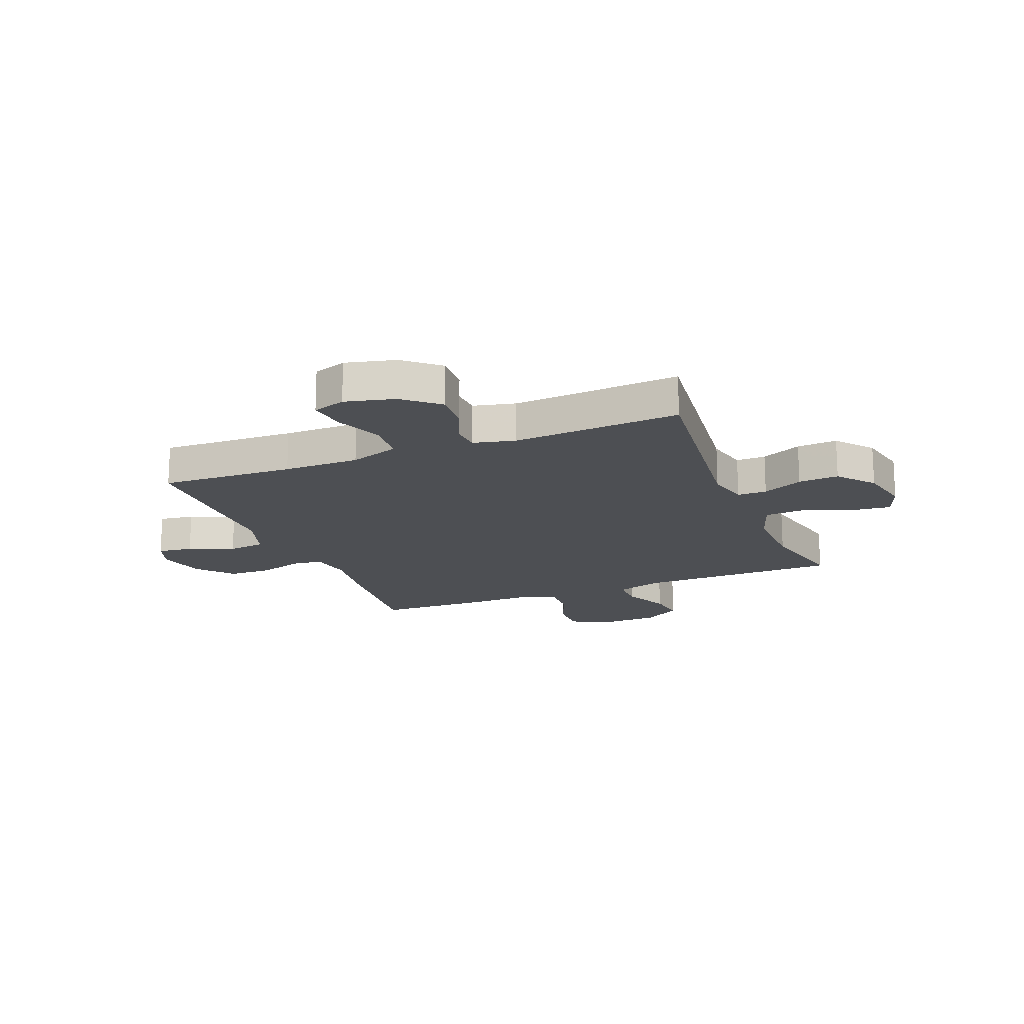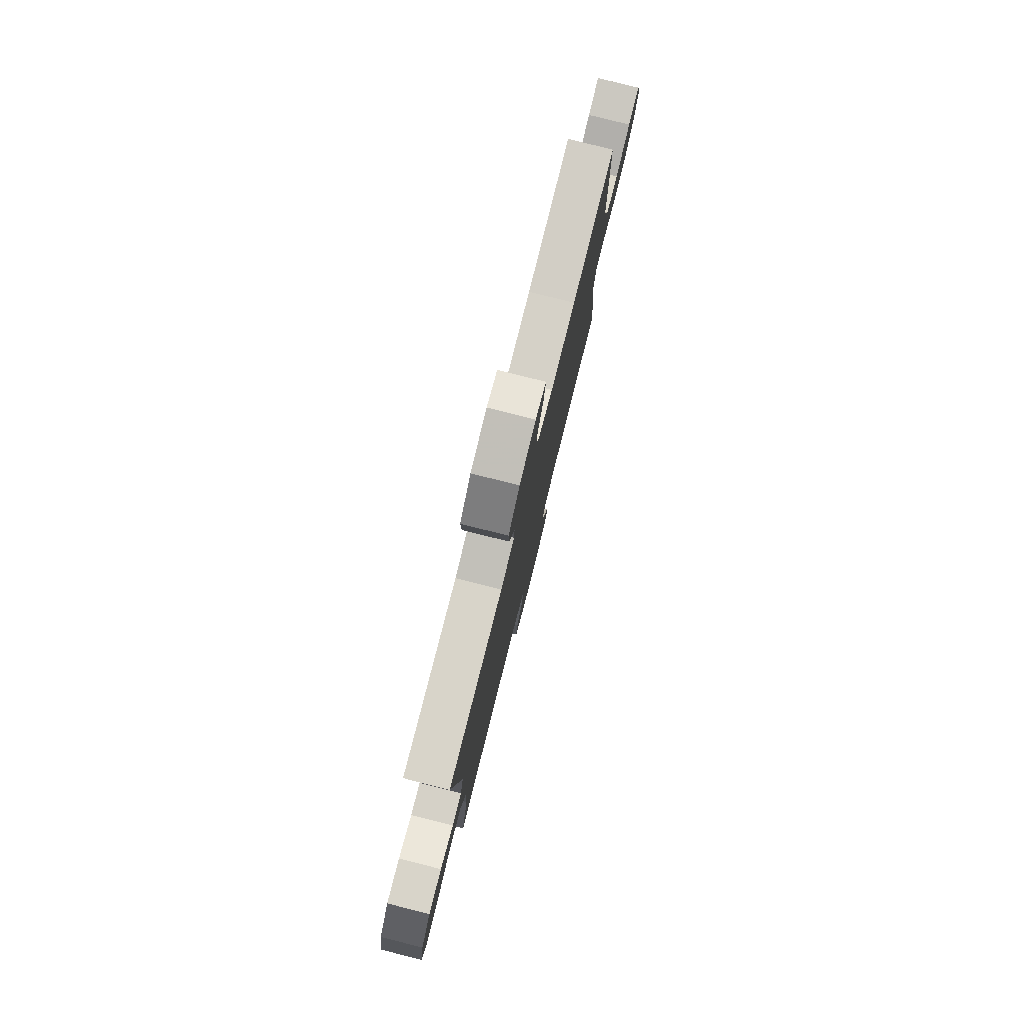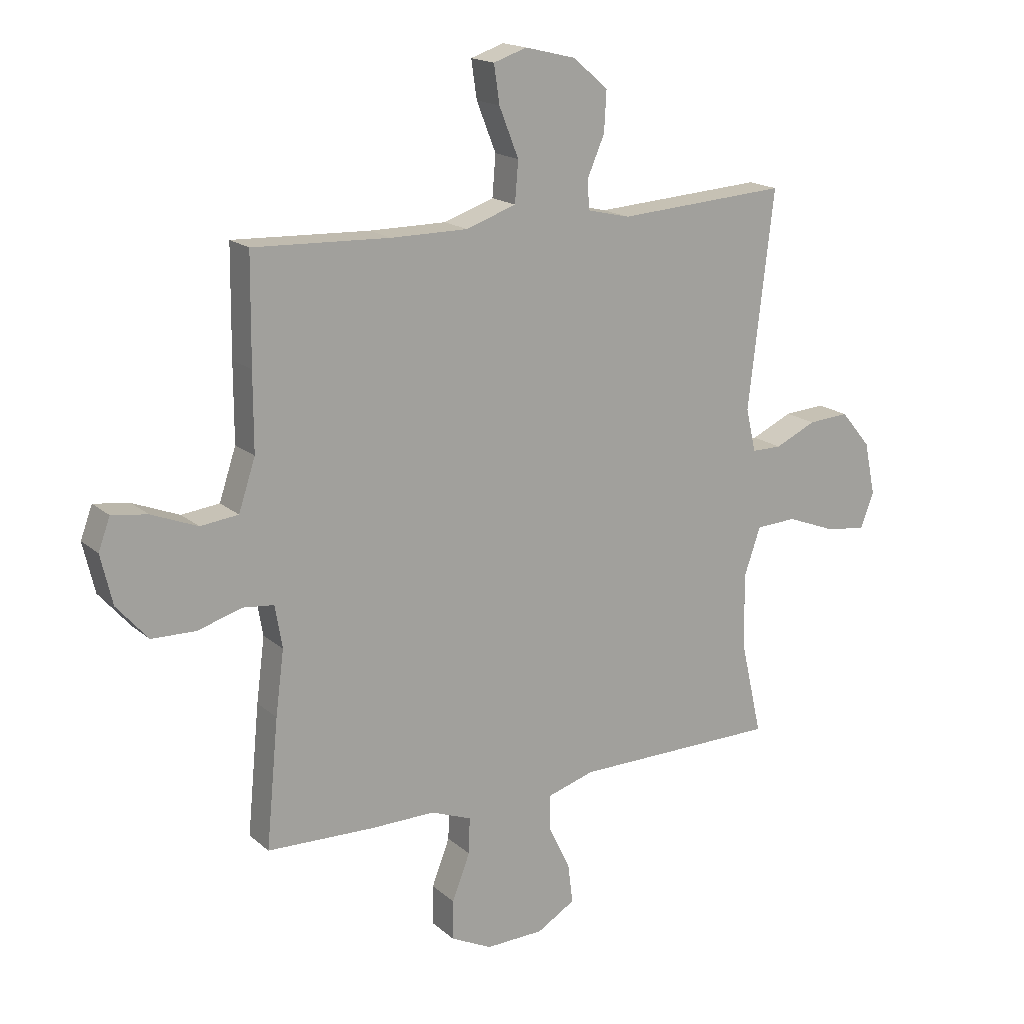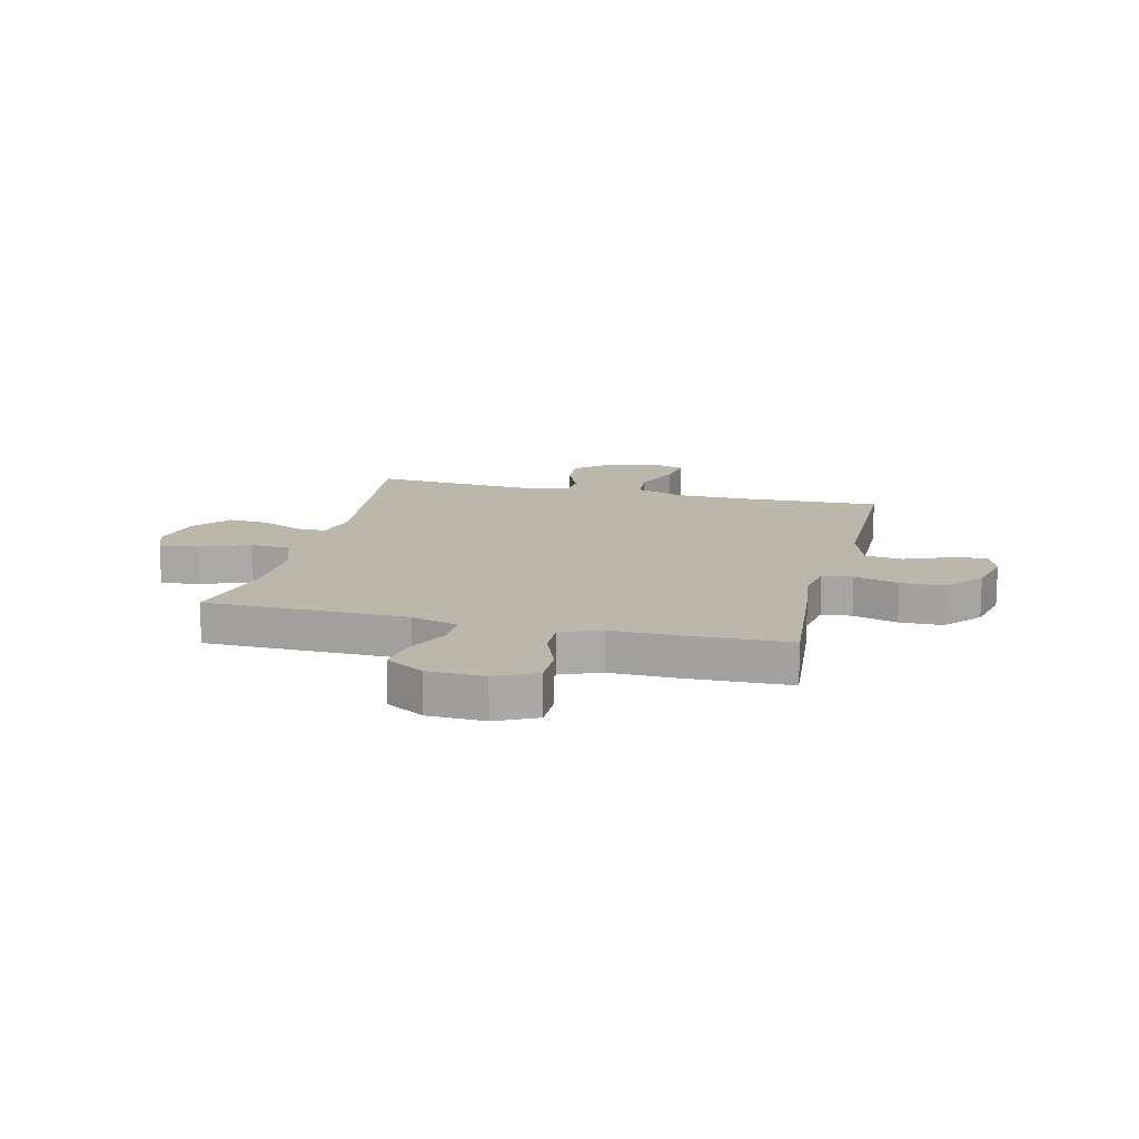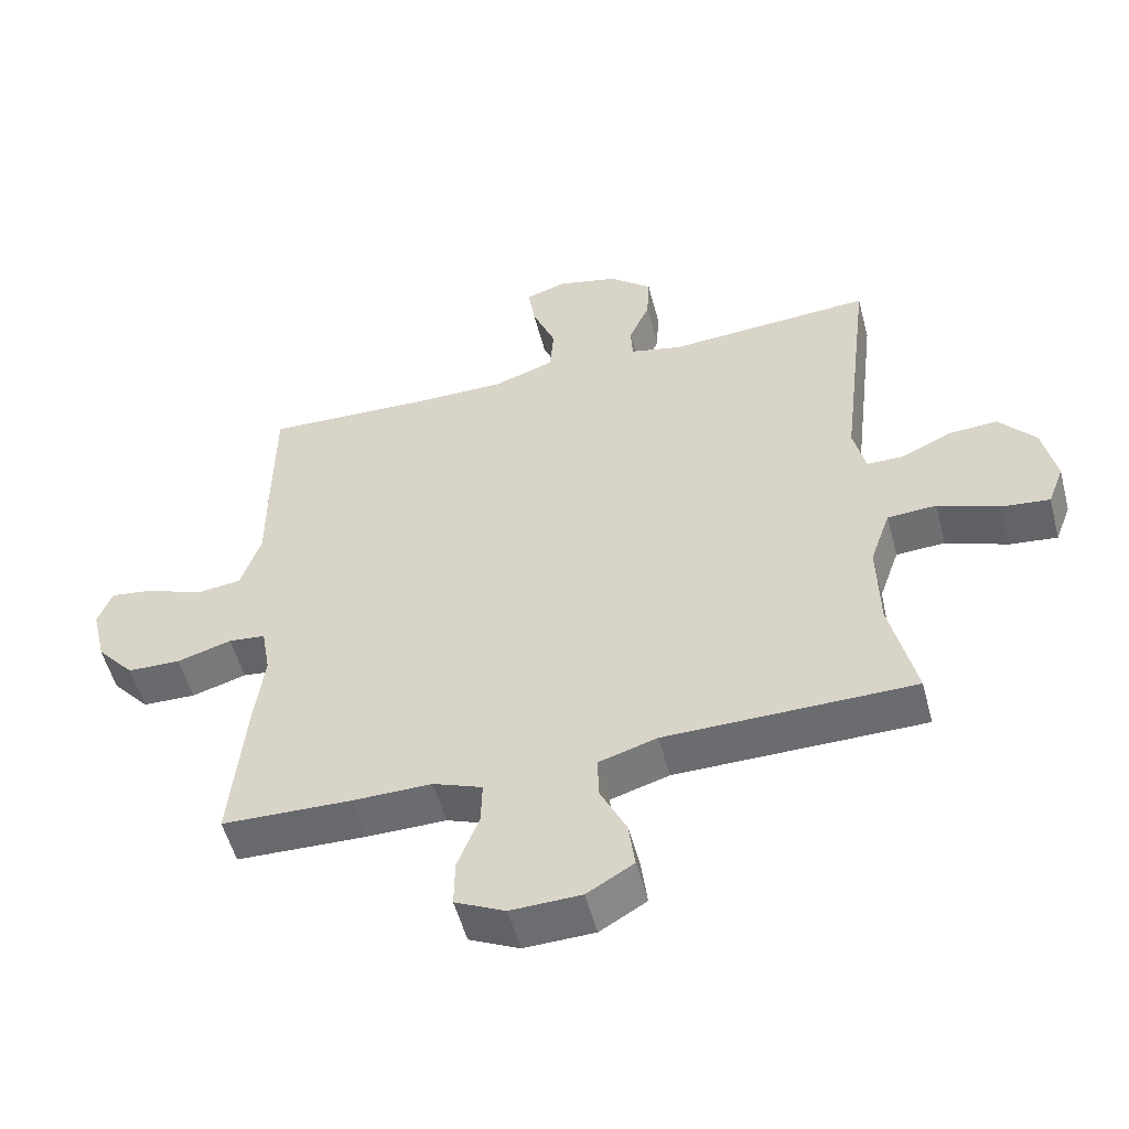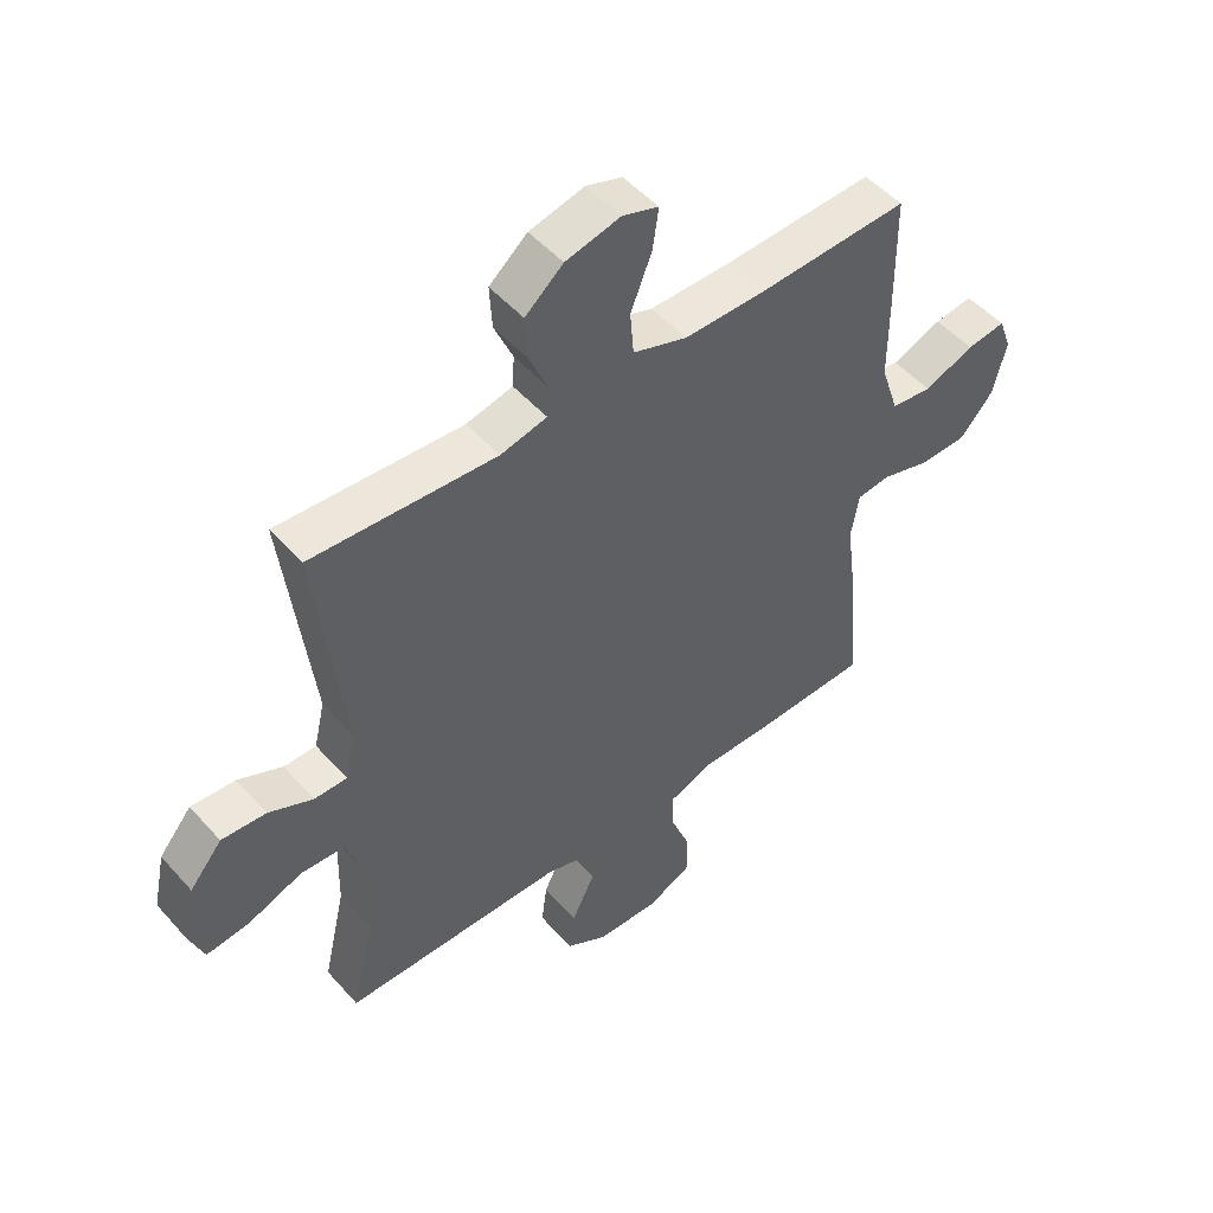
<metadata>
{"format":"obj","ext":"obj","renderer":"f3d","projection":"perspective","resolution":1024,"background":"white","views":[{"elev":-17.5,"azim":21.8,"up":"+Y"},{"elev":79.6,"azim":104.1,"up":"+Z"},{"elev":17.2,"azim":-31.7,"up":"+Z"},{"elev":14.4,"azim":-166.2,"up":"+Y"},{"elev":-53.5,"azim":14.7,"up":"+Z"},{"elev":50.3,"azim":140.2,"up":"+Z"}]}
</metadata>
<code>
v 0.5 0.07 -0.5
v 0.132 0.07 -0.503
v 0.046 0.07 -0.529
v 0.047 0.07 -0.592
v 0.086 0.07 -0.673
v 0.095 0.07 -0.744
v 0.026 0.07 -0.785
v -0.078 0.07 -0.788
v -0.152 0.07 -0.752
v -0.151 0.07 -0.681
v -0.119 0.07 -0.598
v -0.117 0.07 -0.533
v -0.19 0.07 -0.505
v -0.307 0.07 -0.506
v -0.5 0.07 -0.5
v -0.478 0.07 -0.27
v -0.463 0.07 -0.155
v -0.476 0.07 -0.079
v -0.531 0.07 -0.073
v -0.612 0.07 -0.097
v -0.691 0.07 -0.095
v -0.747 0.07 -0.031
v -0.768 0.07 0.058
v -0.747 0.07 0.115
v -0.683 0.07 0.106
v -0.6 0.07 0.073
v -0.532 0.07 0.081
v -0.502 0.07 0.172
v -0.502 0.07 0.31
v -0.5 0.07 0.5
v -0.255 0.07 0.49
v -0.116 0.07 0.49
v -0.026 0.07 0.521
v -0.02 0.07 0.594
v -0.055 0.07 0.682
v -0.065 0.07 0.75
v -0.005 0.07 0.77
v 0.086 0.07 0.748
v 0.149 0.07 0.694
v 0.145 0.07 0.622
v 0.114 0.07 0.55
v 0.117 0.07 0.498
v 0.194 0.07 0.48
v 0.5 0.07 0.5
v 0.454 0.07 0.113
v 0.472 0.07 0.035
v 0.526 0.07 0.035
v 0.6 0.07 0.069
v 0.674 0.07 0.074
v 0.728 0.07 0.009
v 0.748 0.07 -0.086
v 0.724 0.07 -0.149
v 0.653 0.07 -0.141
v 0.562 0.07 -0.106
v 0.489 0.07 -0.11
v 0.459 0.07 -0.197
v 0.462 0.07 -0.333
v 0.5 0 -0.5
v 0.132 0 -0.503
v 0.046 0 -0.529
v 0.047 0 -0.592
v 0.086 0 -0.673
v 0.095 0 -0.744
v 0.026 0 -0.785
v -0.078 0 -0.788
v -0.152 0 -0.752
v -0.151 0 -0.681
v -0.119 0 -0.598
v -0.117 0 -0.533
v -0.19 0 -0.505
v -0.307 0 -0.506
v -0.5 0 -0.5
v -0.478 0 -0.27
v -0.463 0 -0.155
v -0.476 0 -0.079
v -0.531 0 -0.073
v -0.612 0 -0.097
v -0.691 0 -0.095
v -0.747 0 -0.031
v -0.768 0 0.058
v -0.747 0 0.115
v -0.683 0 0.106
v -0.6 0 0.073
v -0.532 0 0.081
v -0.502 0 0.172
v -0.502 0 0.31
v -0.5 0 0.5
v -0.255 0 0.49
v -0.116 0 0.49
v -0.026 0 0.521
v -0.02 0 0.594
v -0.055 0 0.682
v -0.065 0 0.75
v -0.005 0 0.77
v 0.086 0 0.748
v 0.149 0 0.694
v 0.145 0 0.622
v 0.114 0 0.55
v 0.117 0 0.498
v 0.194 0 0.48
v 0.5 0 0.5
v 0.454 0 0.113
v 0.472 0 0.035
v 0.526 0 0.035
v 0.6 0 0.069
v 0.674 0 0.074
v 0.728 0 0.009
v 0.748 0 -0.086
v 0.724 0 -0.149
v 0.653 0 -0.141
v 0.562 0 -0.106
v 0.489 0 -0.11
v 0.459 0 -0.197
v 0.462 0 -0.333
f 52 53 54
f 51 52 54
f 50 51 54
f 49 50 54
f 48 49 54
f 47 48 54
f 46 47 54 55
f 45 46 55 56
f 43 44 45
f 42 43 45 56
f 39 40 41
f 38 39 41
f 37 38 41
f 36 37 41
f 35 36 41
f 34 35 41
f 33 34 41 42
f 42 56 57
f 33 42 57
f 32 33 57
f 28 29 30 31
f 57 1 2
f 32 57 2
f 31 32 2
f 28 31 2
f 27 28 2
f 24 25 26
f 23 24 26
f 22 23 26
f 21 22 26
f 20 21 26
f 19 20 26
f 15 16 17
f 14 15 17
f 13 14 17
f 12 13 17 18
f 9 10 11
f 8 9 11
f 7 8 11
f 6 7 11
f 5 6 11
f 4 5 11
f 3 4 11 12
f 2 3 12 18
f 18 19 26 27
f 2 18 27
f 111 110 109
f 111 109 108
f 111 108 107
f 111 107 106
f 111 106 105
f 111 105 104
f 112 111 104 103
f 113 112 103 102
f 102 101 100
f 113 102 100 99
f 98 97 96
f 98 96 95
f 98 95 94
f 98 94 93
f 98 93 92
f 98 92 91
f 99 98 91 90
f 114 113 99
f 114 99 90
f 114 90 89
f 88 87 86 85
f 59 58 114
f 59 114 89
f 59 89 88
f 59 88 85
f 59 85 84
f 83 82 81
f 83 81 80
f 83 80 79
f 83 79 78
f 83 78 77
f 83 77 76
f 74 73 72
f 74 72 71
f 74 71 70
f 75 74 70 69
f 68 67 66
f 68 66 65
f 68 65 64
f 68 64 63
f 68 63 62
f 68 62 61
f 69 68 61 60
f 75 69 60 59
f 84 83 76 75
f 84 75 59
f 1 58 59 2
f 2 59 60 3
f 3 60 61 4
f 4 61 62 5
f 5 62 63 6
f 6 63 64 7
f 7 64 65 8
f 8 65 66 9
f 9 66 67 10
f 10 67 68 11
f 11 68 69 12
f 12 69 70 13
f 13 70 71 14
f 14 71 72 15
f 15 72 73 16
f 16 73 74 17
f 17 74 75 18
f 18 75 76 19
f 19 76 77 20
f 20 77 78 21
f 21 78 79 22
f 22 79 80 23
f 23 80 81 24
f 24 81 82 25
f 25 82 83 26
f 26 83 84 27
f 27 84 85 28
f 28 85 86 29
f 29 86 87 30
f 30 87 88 31
f 31 88 89 32
f 32 89 90 33
f 33 90 91 34
f 34 91 92 35
f 35 92 93 36
f 36 93 94 37
f 37 94 95 38
f 38 95 96 39
f 39 96 97 40
f 40 97 98 41
f 41 98 99 42
f 42 99 100 43
f 43 100 101 44
f 44 101 102 45
f 45 102 103 46
f 46 103 104 47
f 47 104 105 48
f 48 105 106 49
f 49 106 107 50
f 50 107 108 51
f 51 108 109 52
f 52 109 110 53
f 53 110 111 54
f 54 111 112 55
f 55 112 113 56
f 56 113 114 57
f 57 114 58 1

</code>
